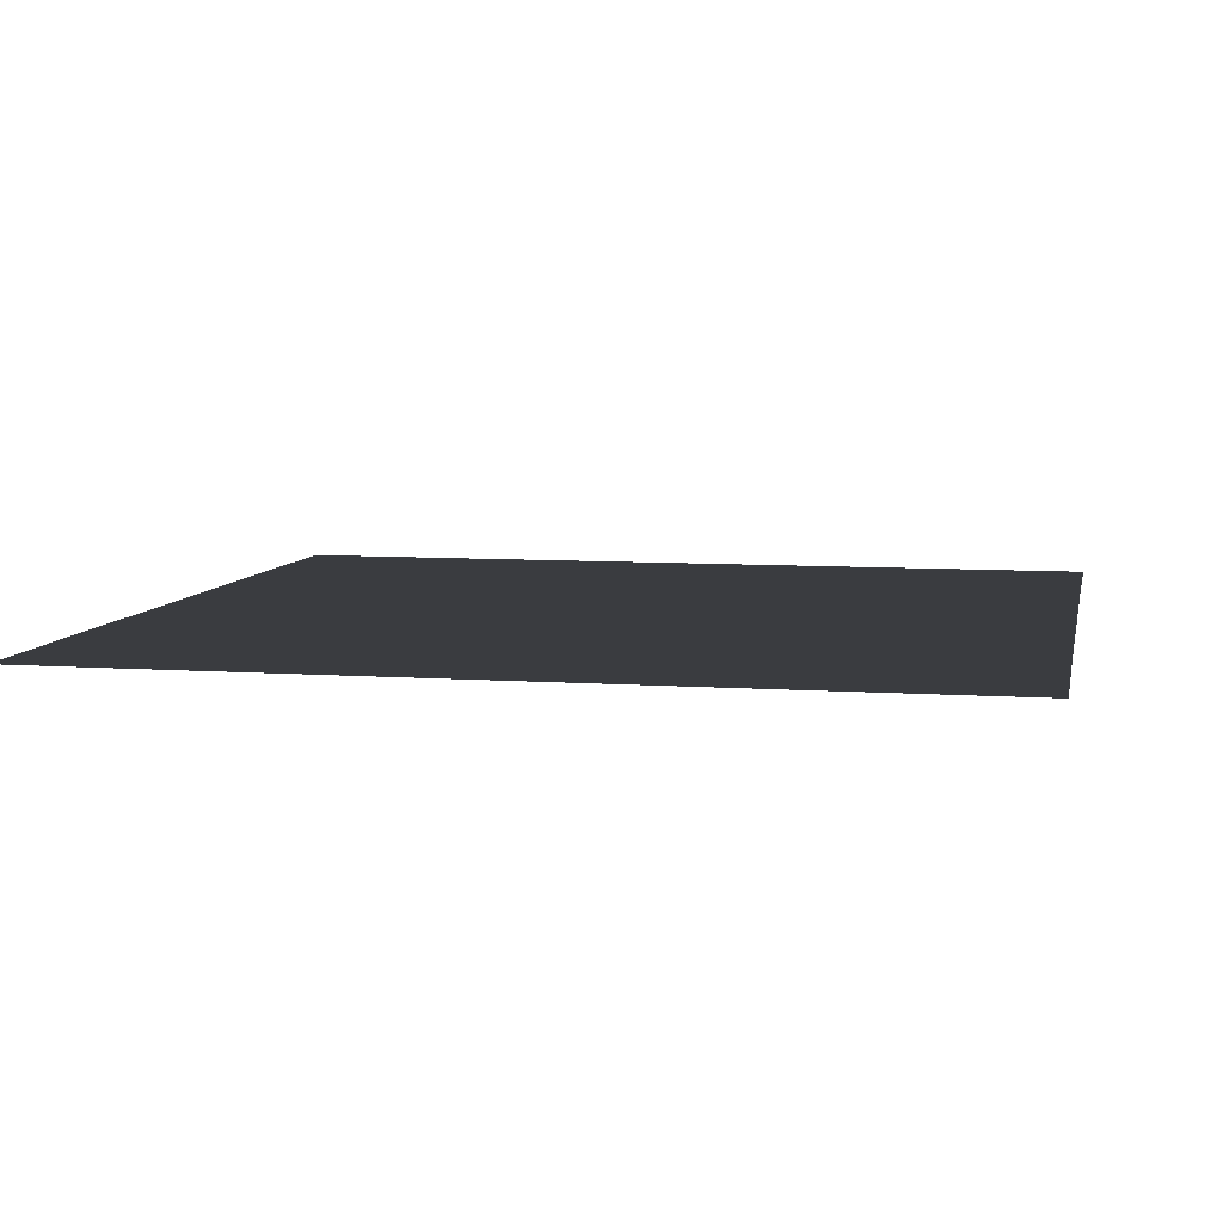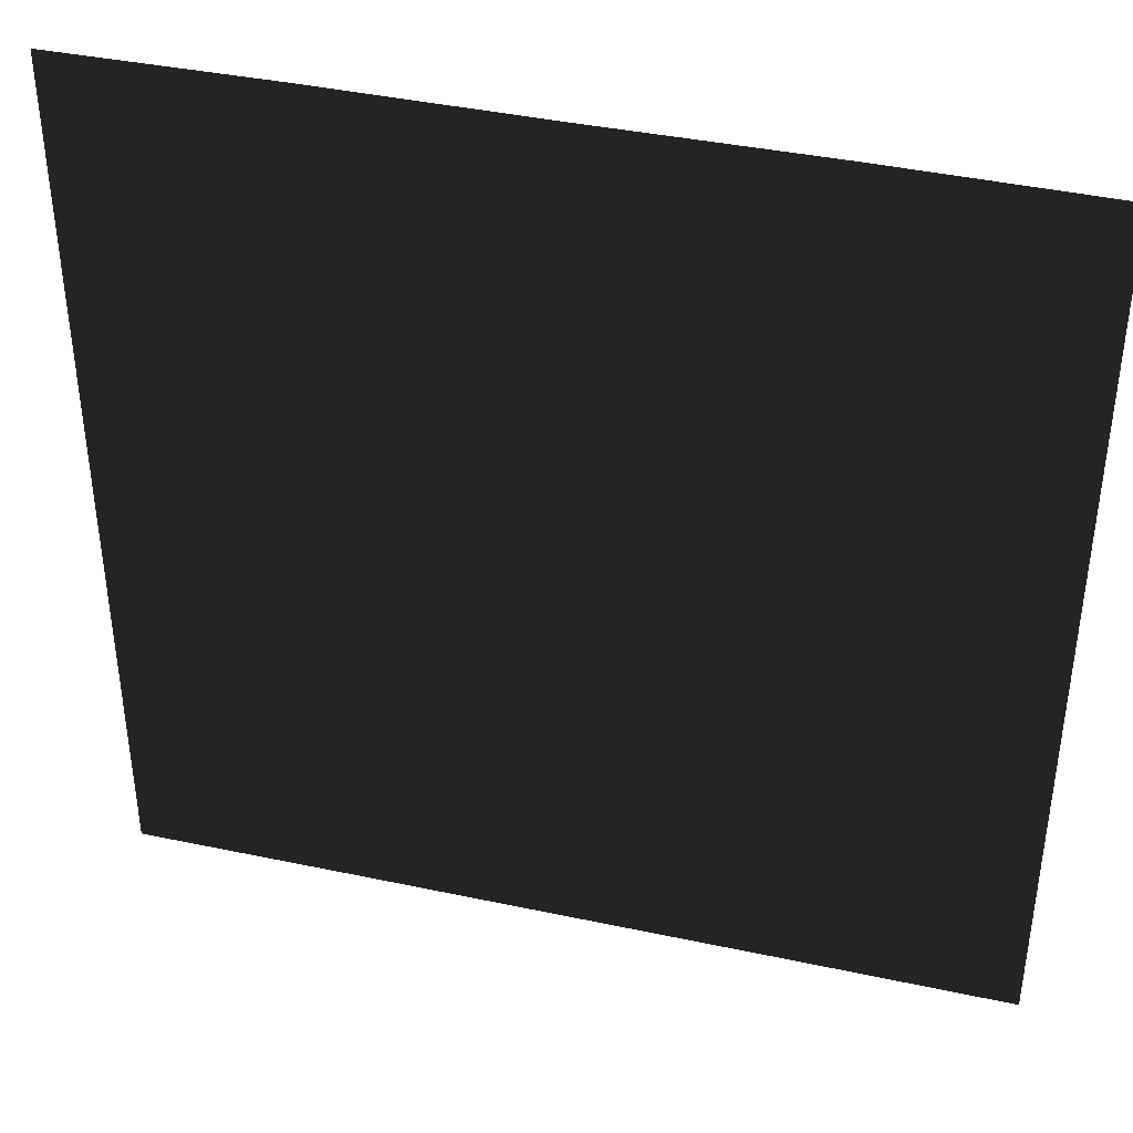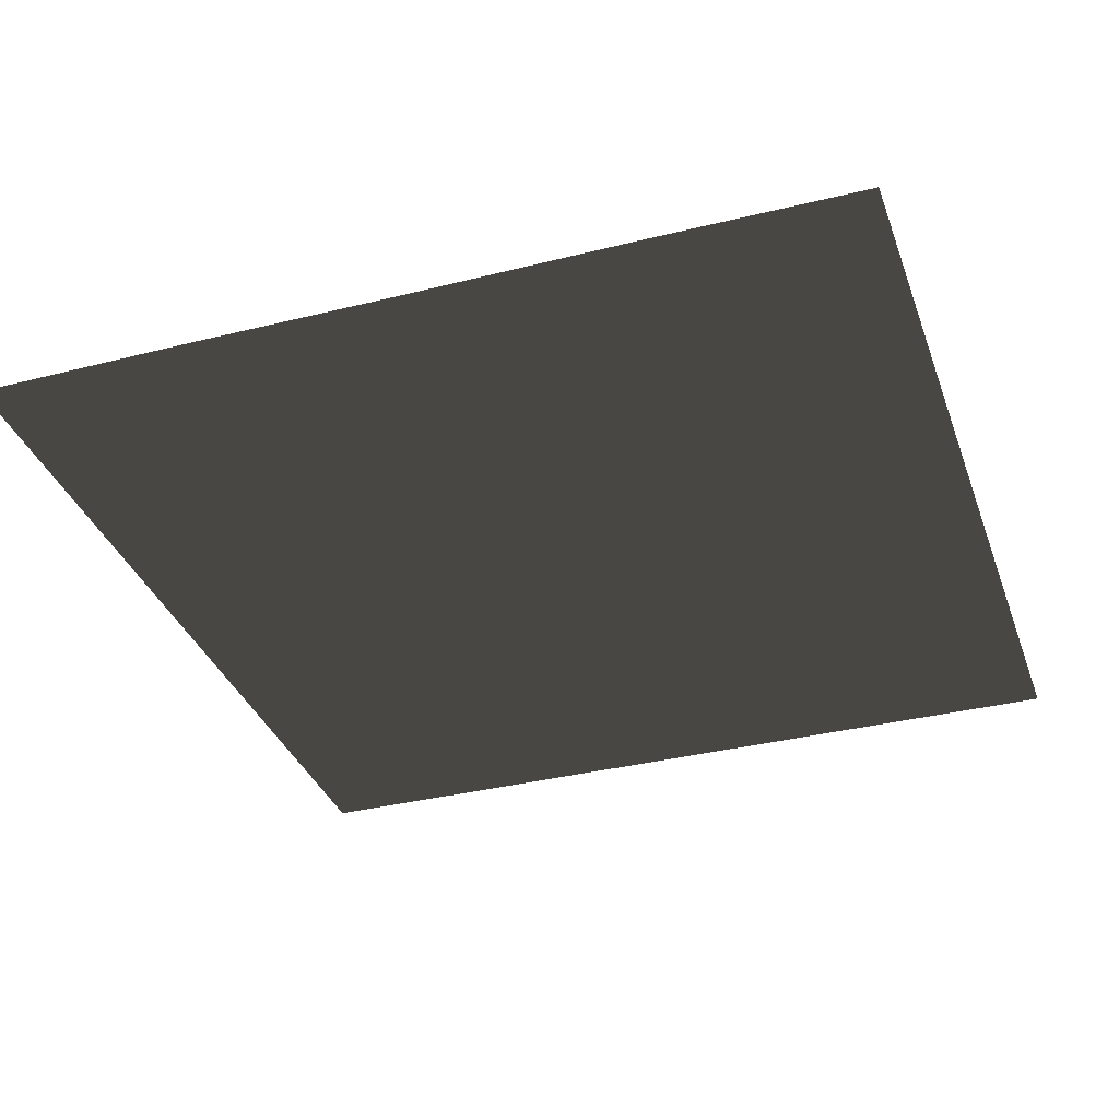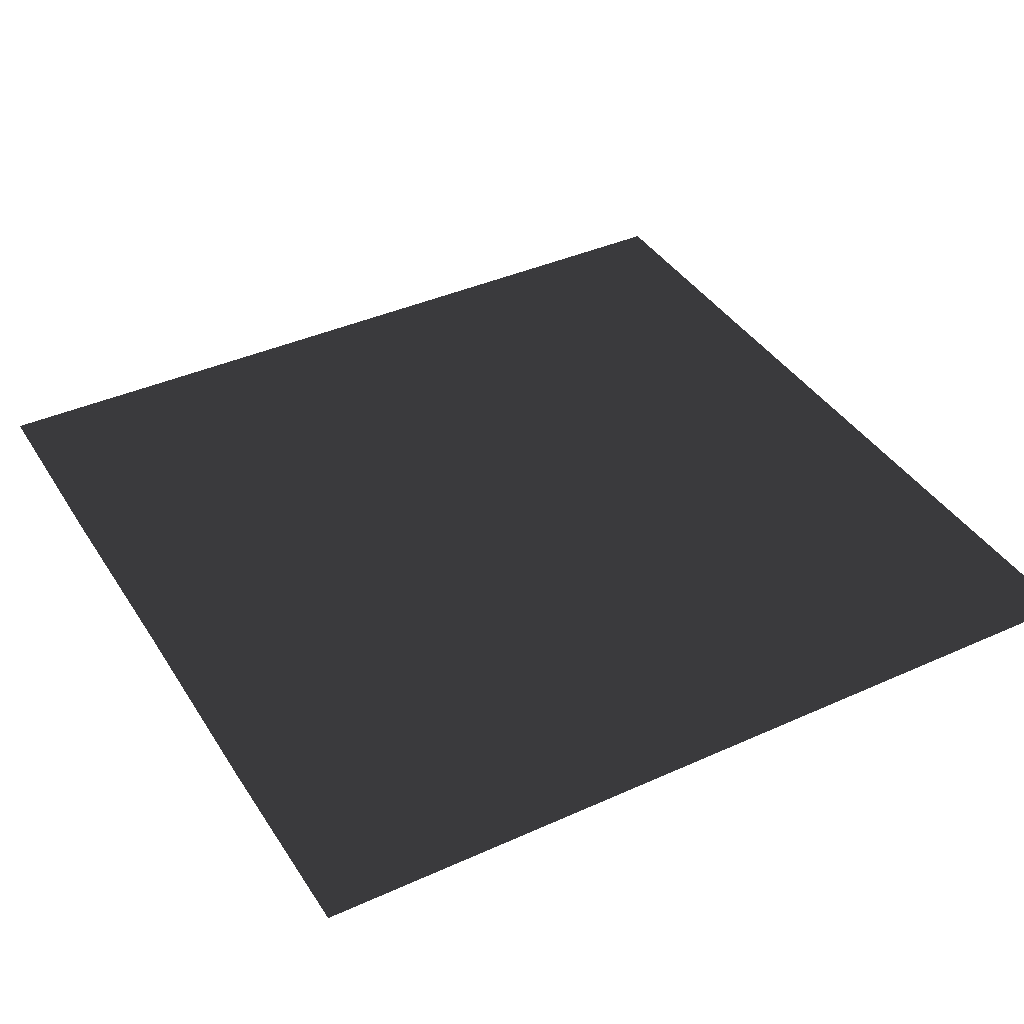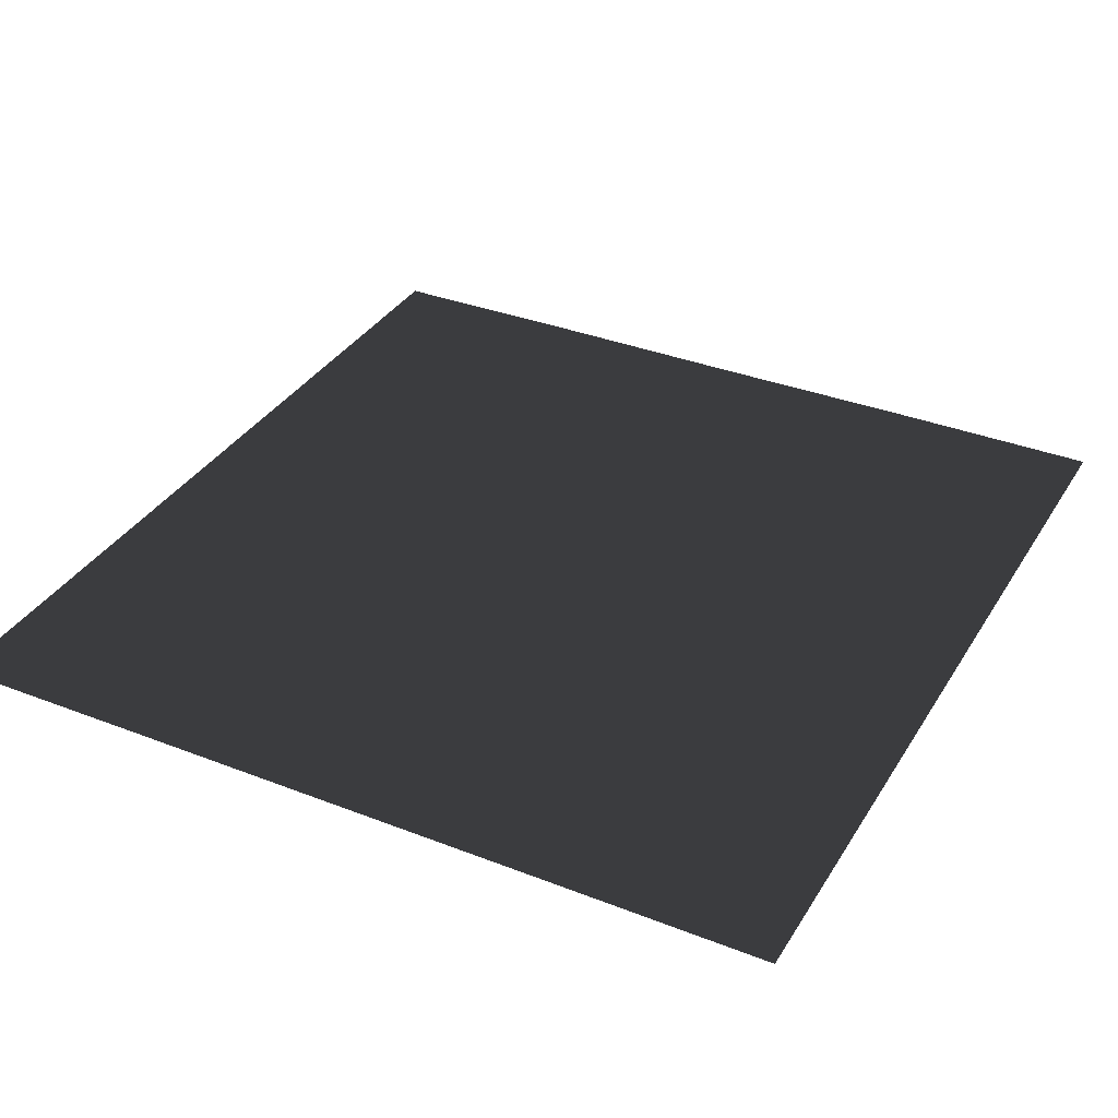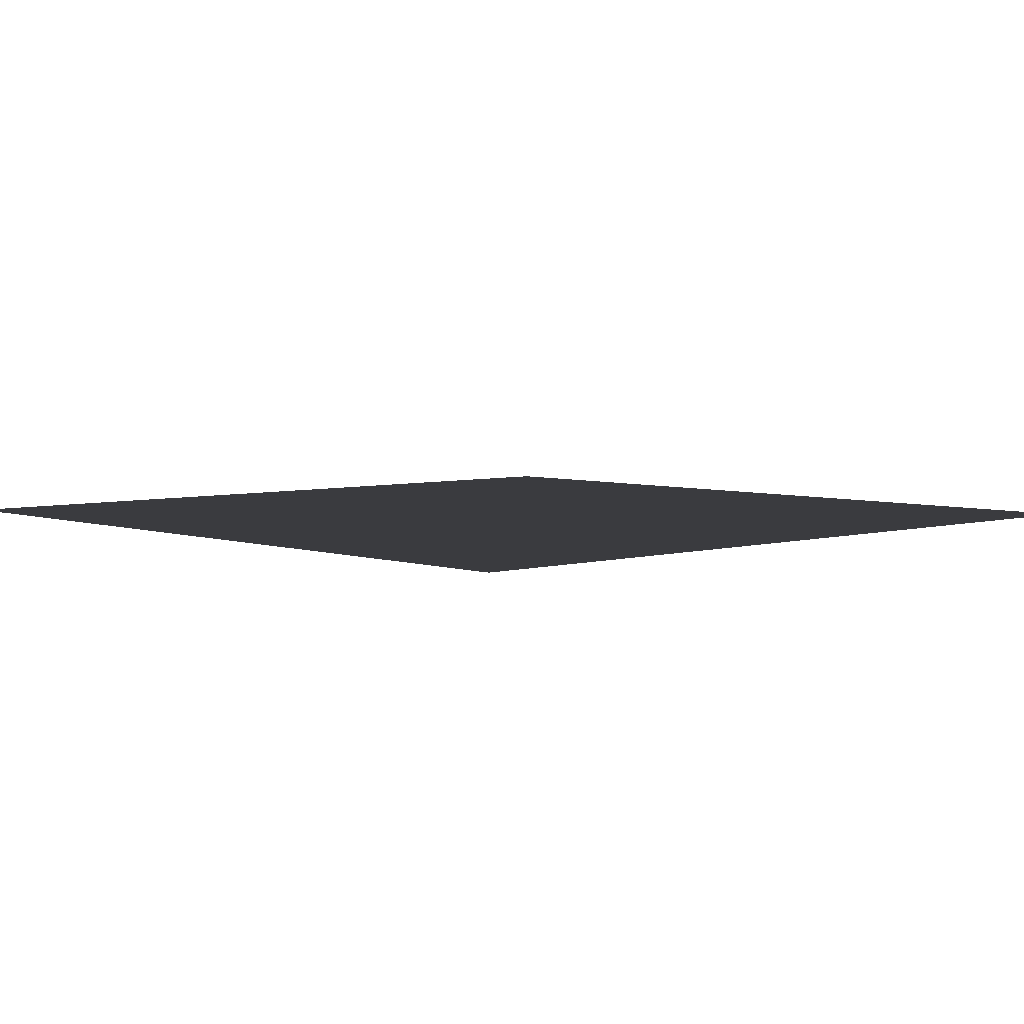
<metadata>
{"format":"obj","ext":"obj","renderer":"f3d","projection":"perspective","resolution":1024,"background":"white","views":[{"elev":7.4,"azim":-78.6,"up":"+Z"},{"elev":40.5,"azim":14.7,"up":"+Y"},{"elev":-34.9,"azim":-161.5,"up":"+Z"},{"elev":39.5,"azim":-119.3,"up":"+Z"},{"elev":35.1,"azim":27.5,"up":"+Z"},{"elev":4.8,"azim":-42.7,"up":"+Z"}]}
</metadata>
<code>
v  1.14 -2.265 0
v  2.235 -2.267 0
v  2.235 2.267 0
v  1.14 2.275 0
v  0 2.271 0
v  -1.146 2.275 0
v  -2.235 2.267 0
v  -2.235 -2.267 0
v  -1.14 -2.265 0
v  0.003175 -2.265 0
g frm-acs59
f 1 2 3
f 1 3 4
f 1 4 5
f 1 5 6
f 1 6 7
f 7 8 9
f 7 9 10
f 7 10 1

</code>
